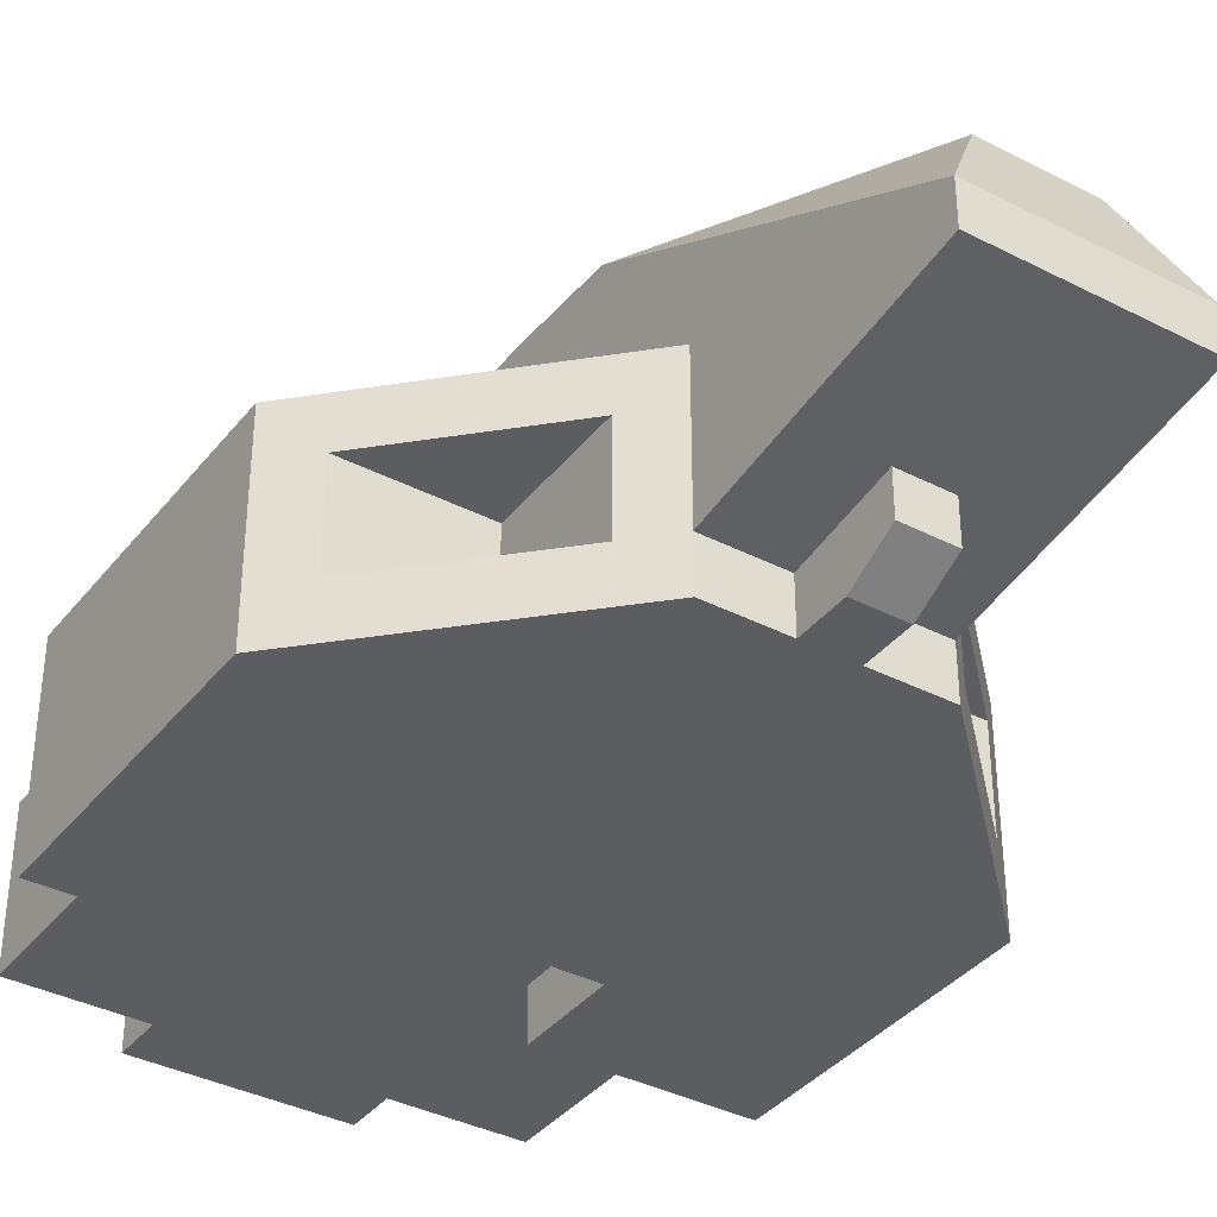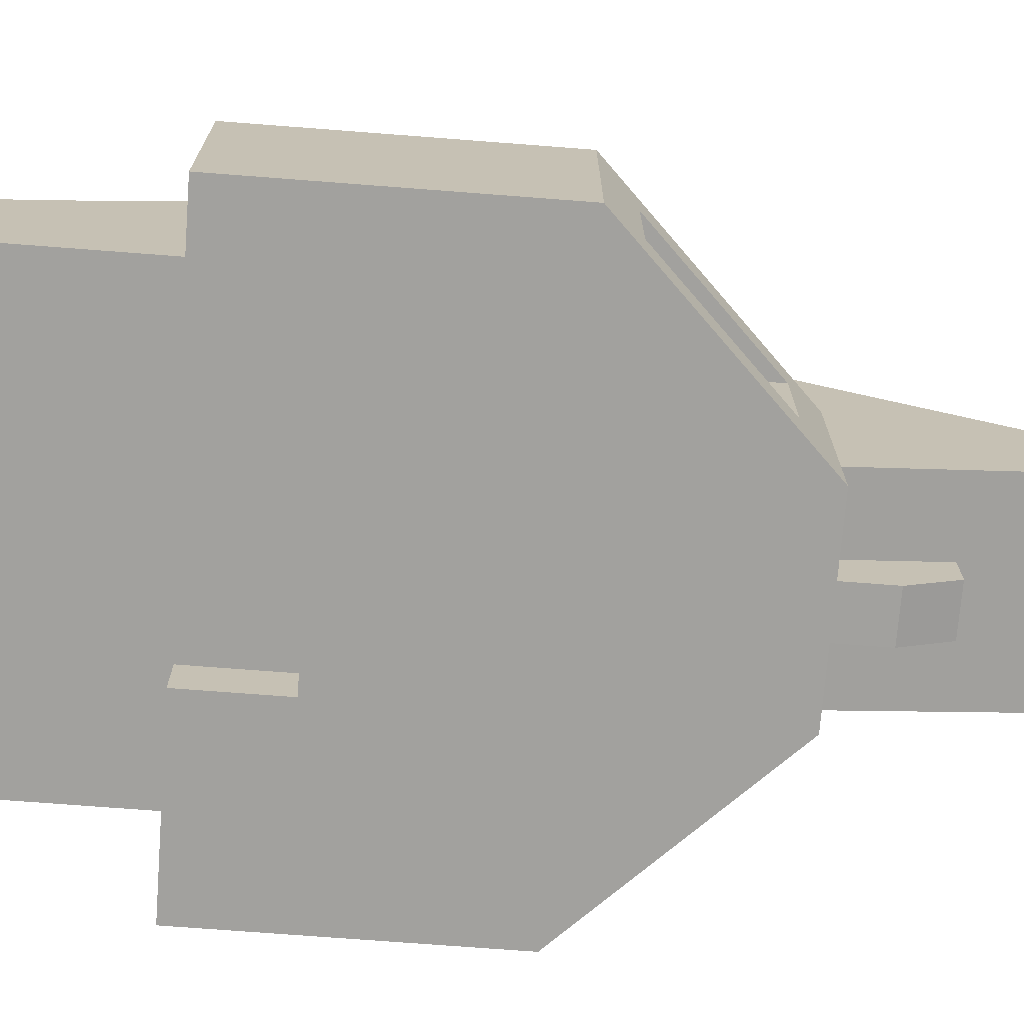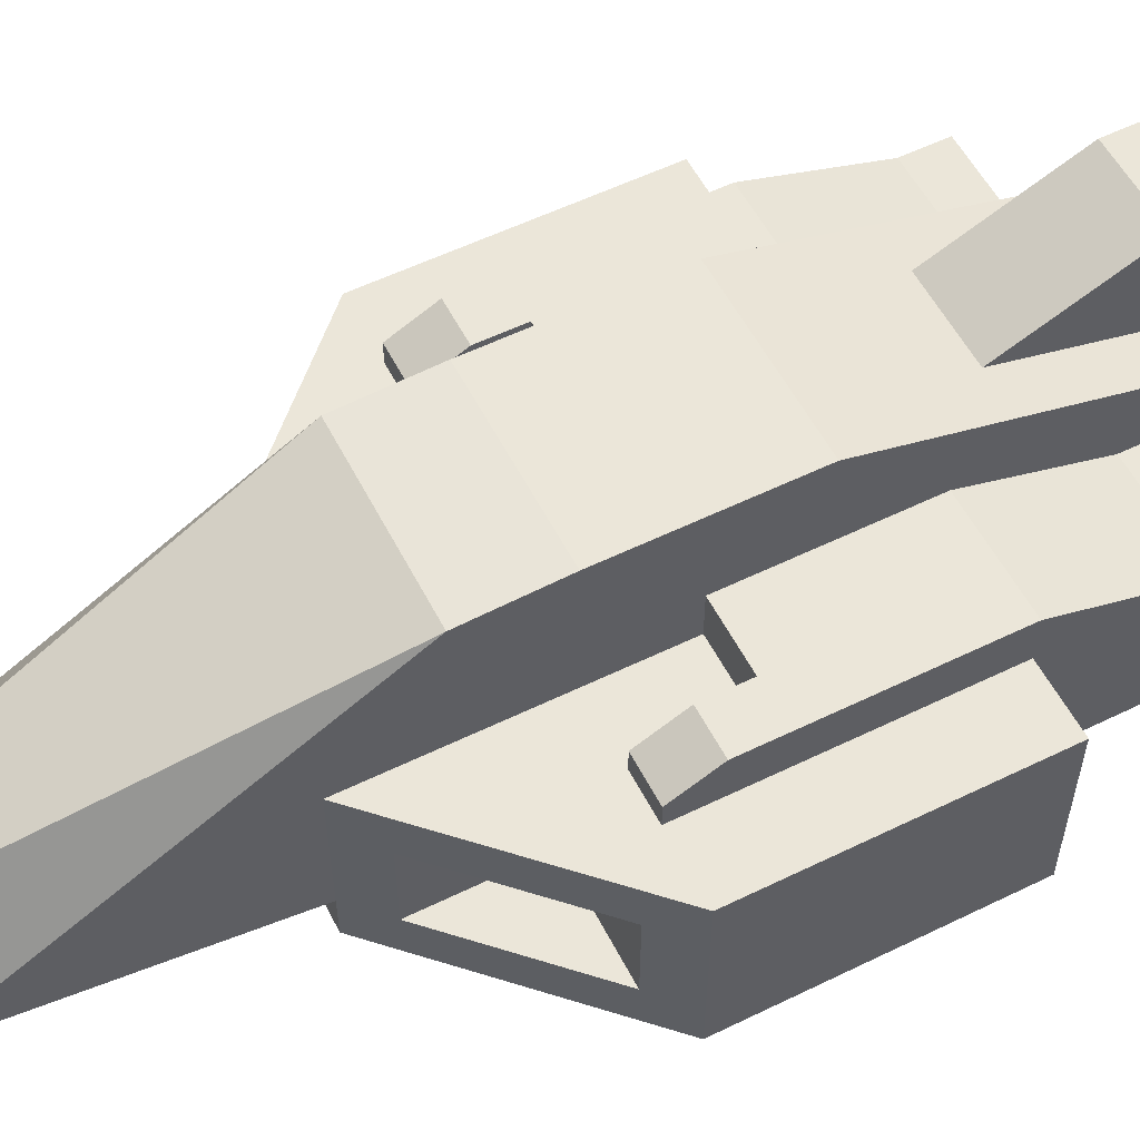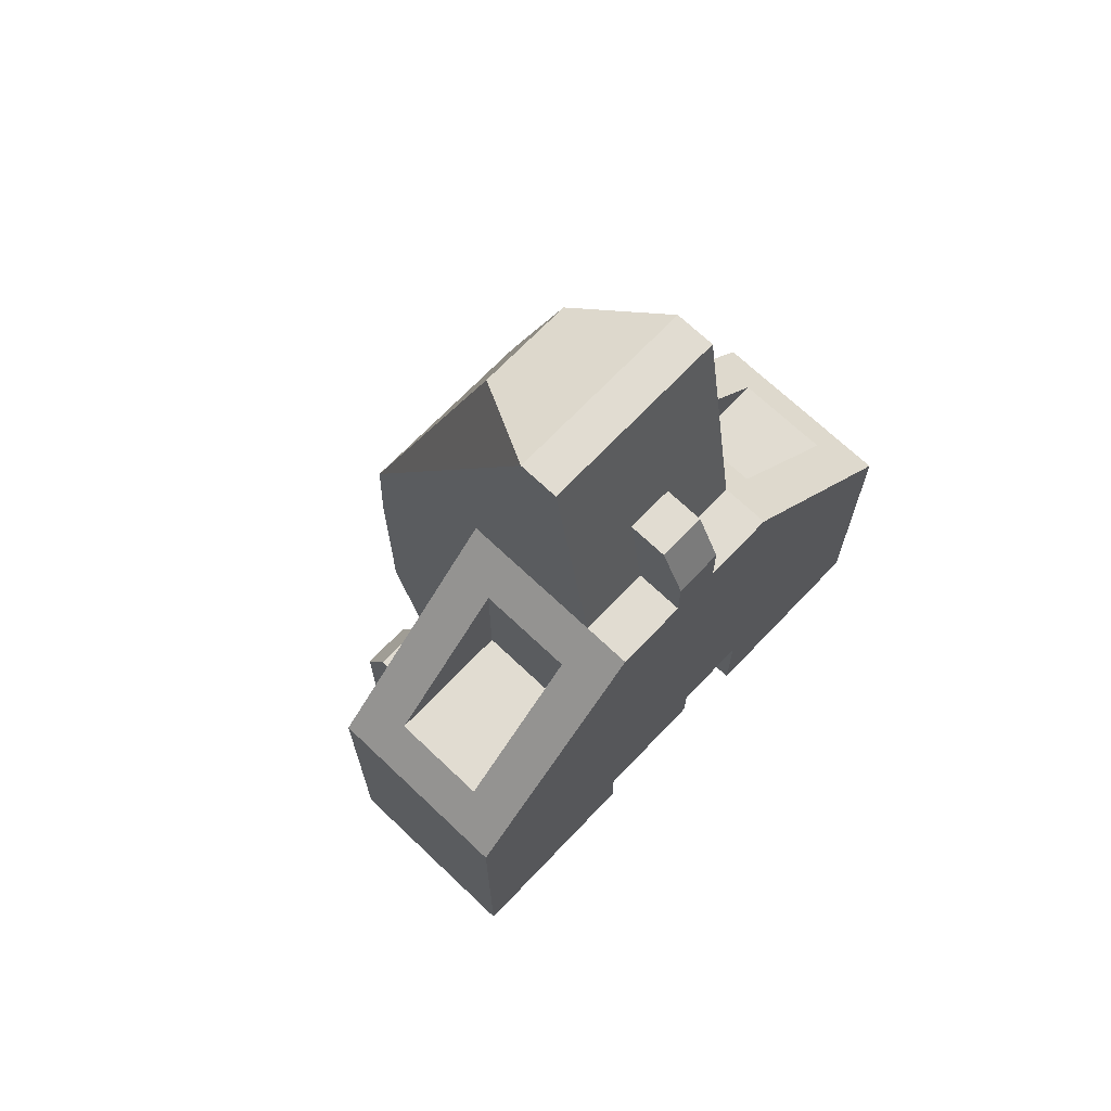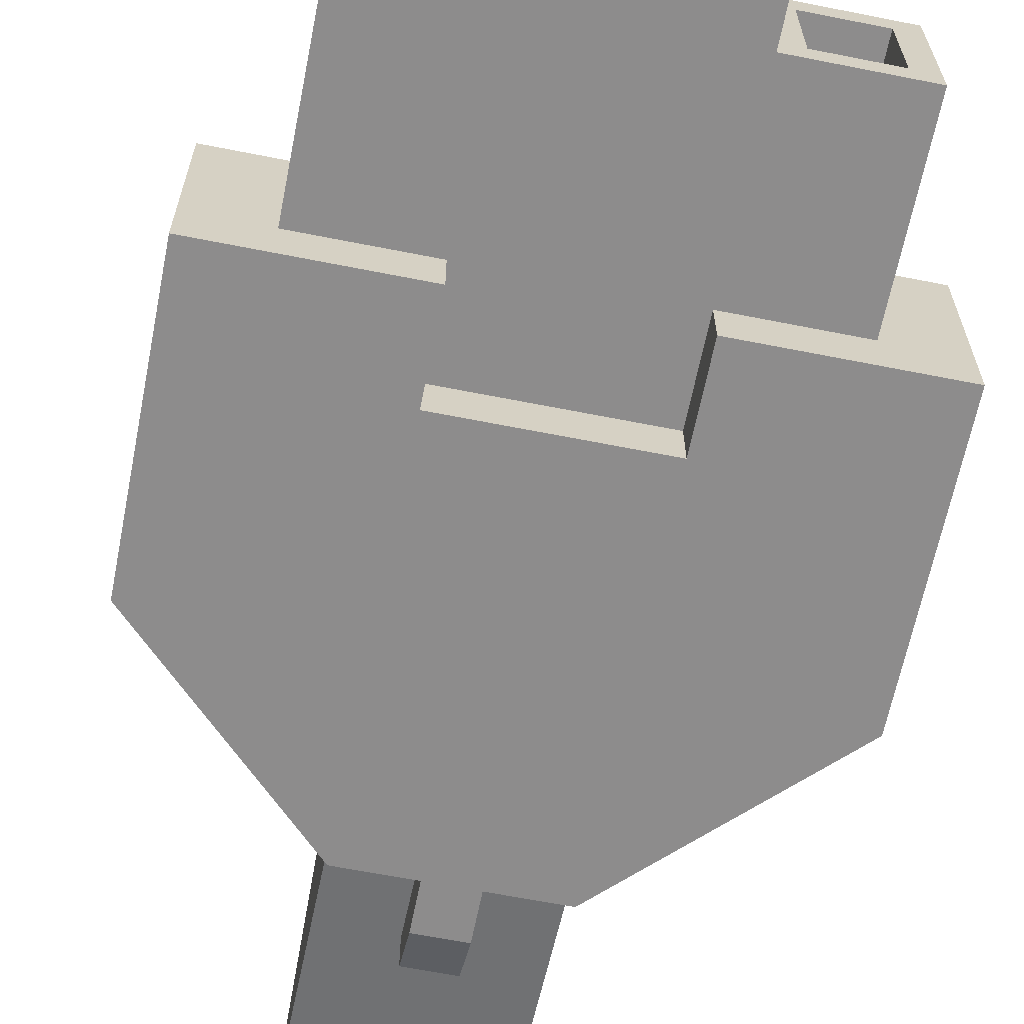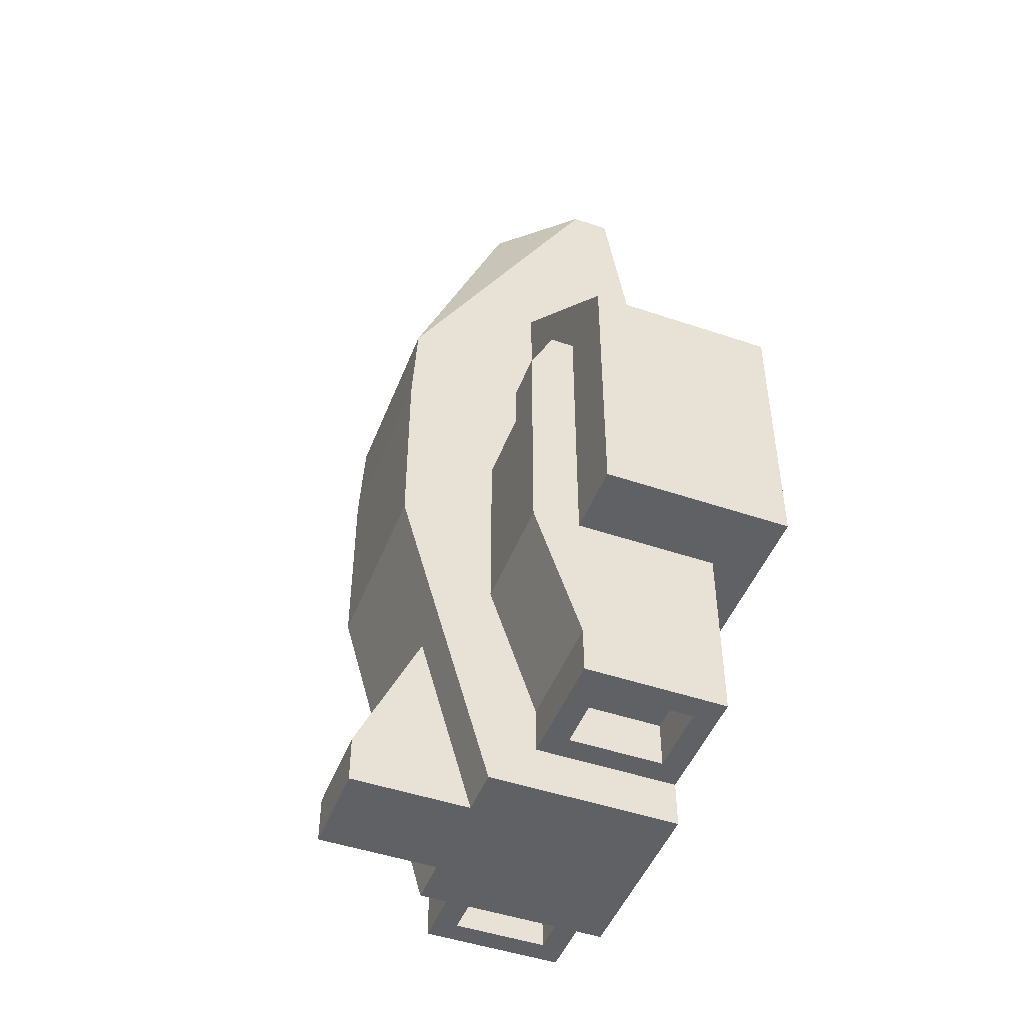
<metadata>
{"format":"obj","ext":"obj","renderer":"f3d","projection":"perspective","resolution":1024,"background":"white","views":[{"elev":-37.2,"azim":-33.5,"up":"+Y"},{"elev":-72.0,"azim":-94.4,"up":"+Y"},{"elev":56.3,"azim":63.0,"up":"+Y"},{"elev":69.2,"azim":-46.4,"up":"+Z"},{"elev":-64.3,"azim":168.7,"up":"+Y"},{"elev":-47.7,"azim":-110.9,"up":"+Z"}]}
</metadata>
<code>
g craft_racer
v 0.45 0.1 -0.9128
v 0.25 0.15 -0.9128
v 0.2 0.1 -0.9128
v 0.2 0.4 -0.9128
v 0.25 0.35 -0.9128
v 0.4 0.35 -0.9128
v 0.4 0.15 -0.9128
v 0.45 0.4 -0.9128
v 0.45 0.5 -0.5128
v 0.45 0.5 -0.01284
v 0.2 0.5 -0.5128
v 0.35 0.5 -0.1128
v 0.2 0.5 -0.1128
v 0.2 0.5 -0.3128
v 0.35 0.5 -0.01284
v -0.2 0.1 -0.9128
v -0.4 0.15 -0.9128
v -0.45 0.1 -0.9128
v -0.45 0.4 -0.9128
v -0.4 0.35 -0.9128
v -0.25 0.35 -0.9128
v -0.25 0.15 -0.9128
v -0.2 0.4 -0.9128
v 0.35 0.4 -0.1128
v 0.2 0.4 -0.1128
v 0.45 0.4 -0.5128
v 0.45 0.4 0.08716
v 0.45 0.45 0.08716
v 0.35 0.45 0.08716
v 0.35 0.4 0.08716
v -0.45 0.4 -0.5128
v -0.45 0.5 -0.5128
v -0.45 0.4 0.08716
v -0.45 0.5 -0.01284
v -0.45 0.45 0.08716
v -0.2 0.4 -0.1128
v -0.35 0.4 -0.1128
v -0.2 0.5 -0.1128
v -0.35 0.5 -0.1128
v -0.35 0.5 -0.01284
v -0.35 0.4 0.08716
v -0.35 0.45 0.08716
v -0.2 0.5 -0.5128
v -0.2 0.5 -0.3128
v 0.45 0.4 -0.8128
v 0.2 0.4 -0.8128
v 0.45 0.1 -0.5128
v 0.2 0.1 -0.5128
v 0.45 0.2 -0.5128
v 0.6 0.2 -0.5128
v 0.6 0 -0.5128
v 0.6 0.2 -0.2128
v 0.6 0 -0.2128
v 0.2 0 -0.5128
v 0.2 0.7 -0.3128
v 0.2 0.7 0.08716
v -0.2 0.7 -0.3128
v -0.2 0.7 0.08716
v 0.2 0.4785 0.08716
v 0.2 0.4 0.2123
v -0.2 0 -0.3128
v 0.2 0 -0.3128
v -0.2 0.1 -0.3128
v 0.2 0.1 -0.3128
v -0.2 0.4 -0.8128
v -0.45 0.4 -0.8128
v -0.2 0.1 -0.5128
v -0.45 0.1 -0.5128
v -0.45 0.2 -0.5128
v -0.6 0 -0.5128
v -0.6 0.2 -0.5128
v -0.6 0 -0.2128
v -0.6 0.2 -0.2128
v -0.2 0 -0.5128
v 0.05 0 0.5872
v 0.05 0 0.4872
v -0.05 0 0.5872
v -0.05 0 0.4872
v 0.2 0 0.4872
v -0.2 0 0.4872
v -0.2 0.1 0.4872
v -0.2 0.2277 0.4872
v -0.2 0.1258 0.6498
v 0.2 0.2277 0.4872
v 0.2 0.1 0.4872
v 0.2 0.1258 0.6498
v -0.2 0.4 0.2123
v -0.2 0.4785 0.08716
v -0.05 0.1 0.4872
v 0.05 0.1 0.4872
v 0.05 0.1317 0.6872
v 0.05 0.05 0.6872
v -0.05 0.1317 0.6872
v -0.05 0.05 0.6872
v 0.4 0.35 -0.8128
v 0.25 0.35 -0.8128
v 0.4 0.15 -0.8128
v 0.25 0.15 -0.8128
v 0.2707 0.1 0.1579
v 0.5293 0.1 0.1579
v 0.2707 0.1 0.4165
v 0.2707 0.3 0.4165
v 0.5293 0.3 0.1579
v 0.2707 0.3 0.1579
v -0.25 0.15 -0.8128
v -0.4 0.15 -0.8128
v -0.4 0.35 -0.8128
v -0.25 0.35 -0.8128
v -0.2707 0.1 0.1579
v -0.2707 0.3 0.1579
v -0.2707 0.1 0.4165
v -0.2707 0.3 0.4165
v -0.5293 0.1 0.1579
v -0.5293 0.3 0.1579
v 0.2 0.2669 1.013
v -0.2 0.2669 1.013
v 0.1 0.45 0.9372
v -0.1 0.45 0.9372
v 0.2 0.69 0.2867
v -0.2 0.69 0.2867
v -0.2 0.1 -1.013
v 0.2 0.1 -1.013
v -0.2 0.5 -1.013
v -0.1 0.5 -1.013
v 0.1 0.5 -1.013
v -0.1 0.75 -1.013
v 0.1 0.75 -1.013
v 0.2 0.5 -1.013
v 0.6 0.4 -0.5128
v 0.6 0 0.08716
v 0.6 0.4 0.08716
v 0.2 0.4 0.4872
v -0.1 0.6143 -0.6128
v 0.1 0.6143 -0.6128
v 0.1 0.75 -0.9128
v -0.1 0.75 -0.9128
v -0.6 0.4 -0.5128
v -0.6 0 0.08716
v -0.6 0.4 0.08716
v -0.2 0.4 0.4872
v 0.2 0.1834 1.013
v -0.2 0.1834 1.013
f 3 2 1
f 2 3 4
f 2 4 5
f 5 4 6
f 7 1 2
f 1 7 8
f 8 7 6
f 8 6 4
f 11 10 9
f 10 11 12
f 12 11 13
f 13 11 14
f 15 10 12
f 18 17 16
f 17 18 19
f 17 19 20
f 20 19 21
f 22 16 17
f 16 22 23
f 23 22 21
f 23 21 19
f 12 25 24
f 25 12 13
f 10 26 9
f 26 10 27
f 27 10 28
f 15 28 10
f 28 15 29
f 30 12 24
f 12 30 15
f 15 30 29
f 28 30 27
f 30 28 29
f 33 32 31
f 32 33 34
f 34 33 35
f 38 37 36
f 37 38 39
f 40 37 39
f 37 40 41
f 41 40 42
f 42 33 41
f 33 42 35
f 32 44 43
f 44 32 38
f 38 32 39
f 39 32 40
f 40 32 34
f 34 42 40
f 42 34 35
f 46 9 45
f 9 46 11
f 48 1 47
f 1 48 3
f 45 1 8
f 1 45 47
f 47 45 9
f 47 9 26
f 47 26 49
f 4 45 8
f 45 4 46
f 52 51 50
f 51 52 53
f 48 51 54
f 51 48 47
f 51 47 50
f 50 47 49
f 57 56 55
f 56 57 58
f 56 14 55
f 14 56 13
f 13 56 25
f 25 56 59
f 25 59 60
f 63 62 61
f 62 63 64
f 19 65 23
f 65 19 66
f 68 16 67
f 16 68 18
f 66 43 65
f 43 66 32
f 68 19 18
f 19 68 66
f 66 68 32
f 32 68 69
f 32 69 31
f 72 71 70
f 71 72 73
f 70 68 74
f 68 70 71
f 68 71 69
f 67 74 68
f 77 76 75
f 78 76 77
f 61 76 78
f 62 76 61
f 76 62 79
f 61 78 80
f 83 82 81
f 86 85 84
f 87 38 36
f 38 87 88
f 58 38 88
f 57 38 58
f 38 57 44
f 89 80 78
f 80 89 81
f 85 76 79
f 76 85 90
f 91 76 90
f 76 91 75
f 75 91 92
f 77 89 78
f 89 77 93
f 93 77 94
f 94 75 92
f 75 94 77
f 91 94 92
f 94 91 93
f 96 6 95
f 6 96 5
f 2 97 7
f 97 2 98
f 96 97 98
f 97 96 95
f 97 6 7
f 6 97 95
f 96 2 5
f 2 96 98
f 101 100 99
f 104 103 102
f 103 99 100
f 99 103 104
f 102 99 104
f 99 102 101
f 17 105 22
f 105 17 106
f 107 17 20
f 17 107 106
f 107 105 106
f 105 107 108
f 107 21 108
f 21 107 20
f 105 21 22
f 21 105 108
f 111 110 109
f 110 111 112
f 113 111 109
f 114 110 112
f 110 113 109
f 113 110 114
f 117 116 115
f 116 117 118
f 115 119 117
f 120 117 119
f 117 120 118
f 116 118 120
f 63 48 64
f 48 63 3
f 3 63 67
f 16 3 67
f 121 3 16
f 3 121 122
f 123 122 121
f 122 123 124
f 125 122 124
f 126 125 124
f 125 126 127
f 122 125 128
f 26 50 49
f 50 26 129
f 79 53 130
f 53 79 51
f 51 79 54
f 54 79 62
f 131 103 130
f 103 131 132
f 103 132 102
f 102 132 101
f 100 130 103
f 130 100 79
f 79 100 101
f 79 101 132
f 79 132 84
f 79 84 85
f 131 50 129
f 50 131 52
f 52 131 53
f 53 131 130
f 128 4 122
f 4 128 55
f 4 55 46
f 46 55 11
f 11 55 14
f 3 122 4
f 123 133 124
f 57 133 123
f 57 134 133
f 55 134 57
f 55 125 134
f 125 55 128
f 135 125 127
f 125 135 134
f 124 136 126
f 136 124 133
f 136 134 135
f 134 136 133
f 126 135 127
f 135 126 136
f 62 48 54
f 48 62 64
f 63 74 67
f 74 63 61
f 137 69 71
f 69 137 31
f 138 61 80
f 61 138 74
f 74 138 70
f 70 138 72
f 138 113 139
f 113 138 80
f 113 80 111
f 111 80 112
f 114 139 113
f 139 114 140
f 140 114 112
f 140 112 80
f 140 80 81
f 140 81 82
f 138 73 72
f 139 73 138
f 137 73 139
f 73 137 71
f 25 30 24
f 30 25 60
f 132 30 60
f 132 27 30
f 131 27 132
f 131 26 27
f 26 131 129
f 16 123 121
f 123 16 23
f 123 23 57
f 57 23 65
f 57 65 43
f 57 43 44
f 58 119 56
f 119 58 120
f 115 142 141
f 142 115 116
f 87 58 88
f 58 87 120
f 120 87 140
f 120 140 116
f 116 140 82
f 116 82 83
f 116 83 142
f 142 86 141
f 86 142 91
f 86 91 85
f 91 142 93
f 93 142 89
f 89 142 81
f 81 142 83
f 90 85 91
f 119 59 56
f 59 119 60
f 60 119 132
f 132 119 115
f 132 115 84
f 84 115 86
f 86 115 141
f 137 33 31
f 139 33 137
f 139 41 33
f 140 41 139
f 140 36 41
f 36 140 87
f 41 36 37

</code>
